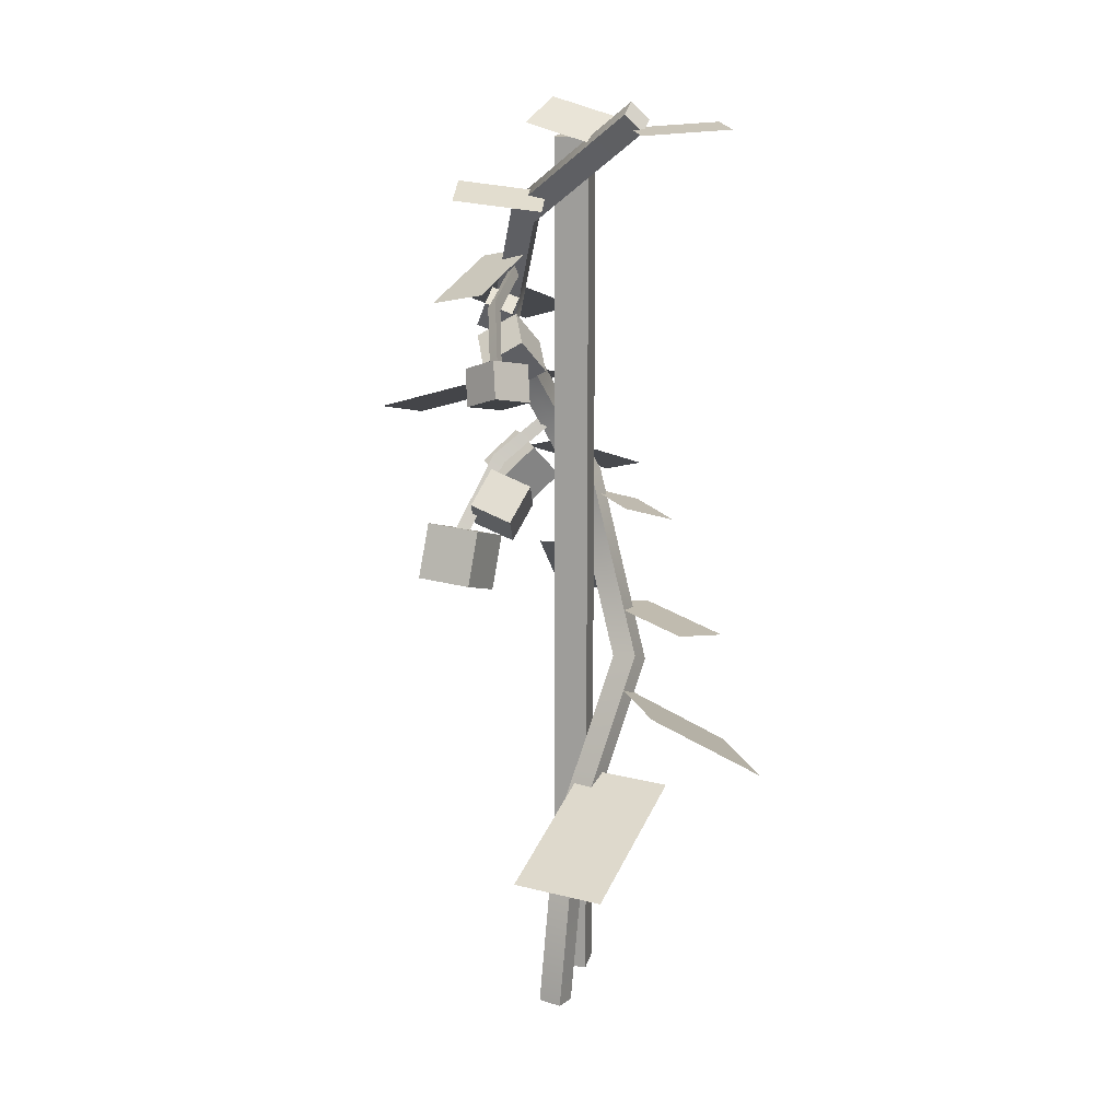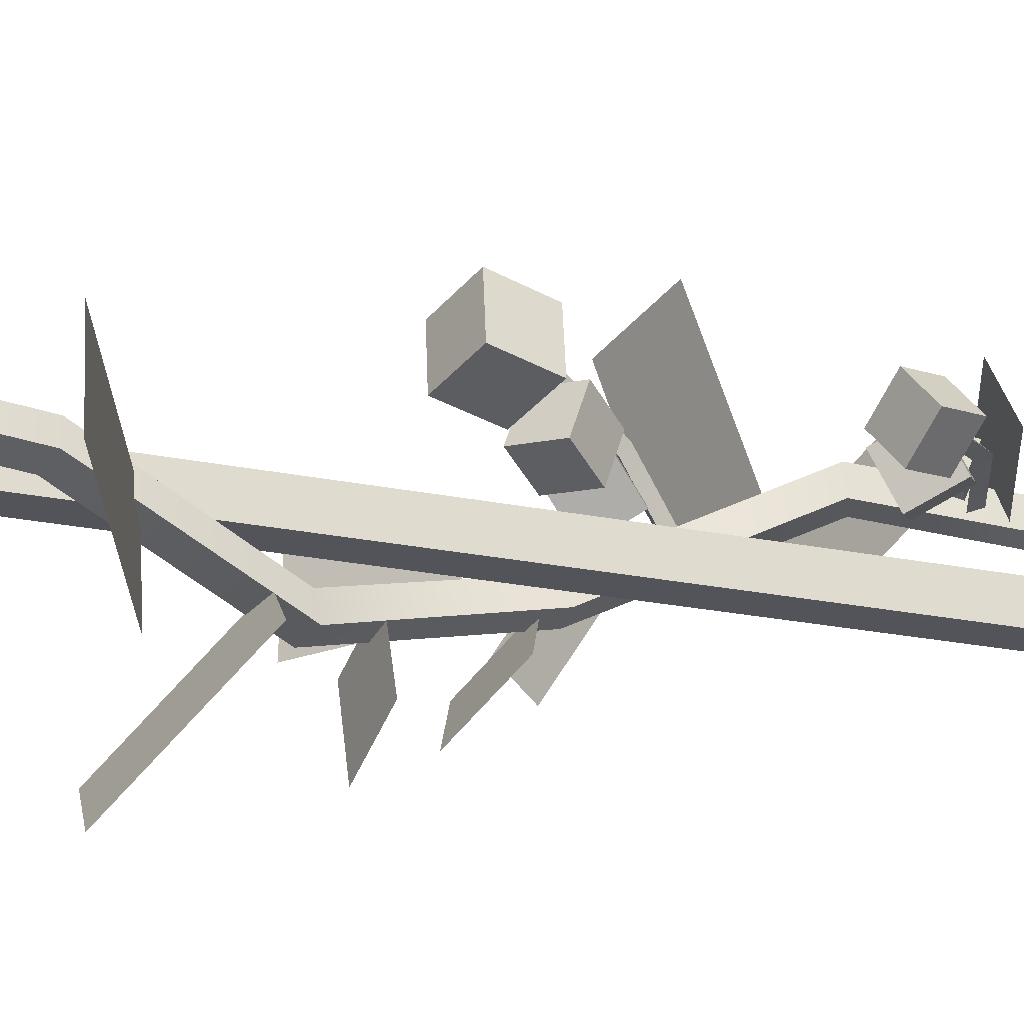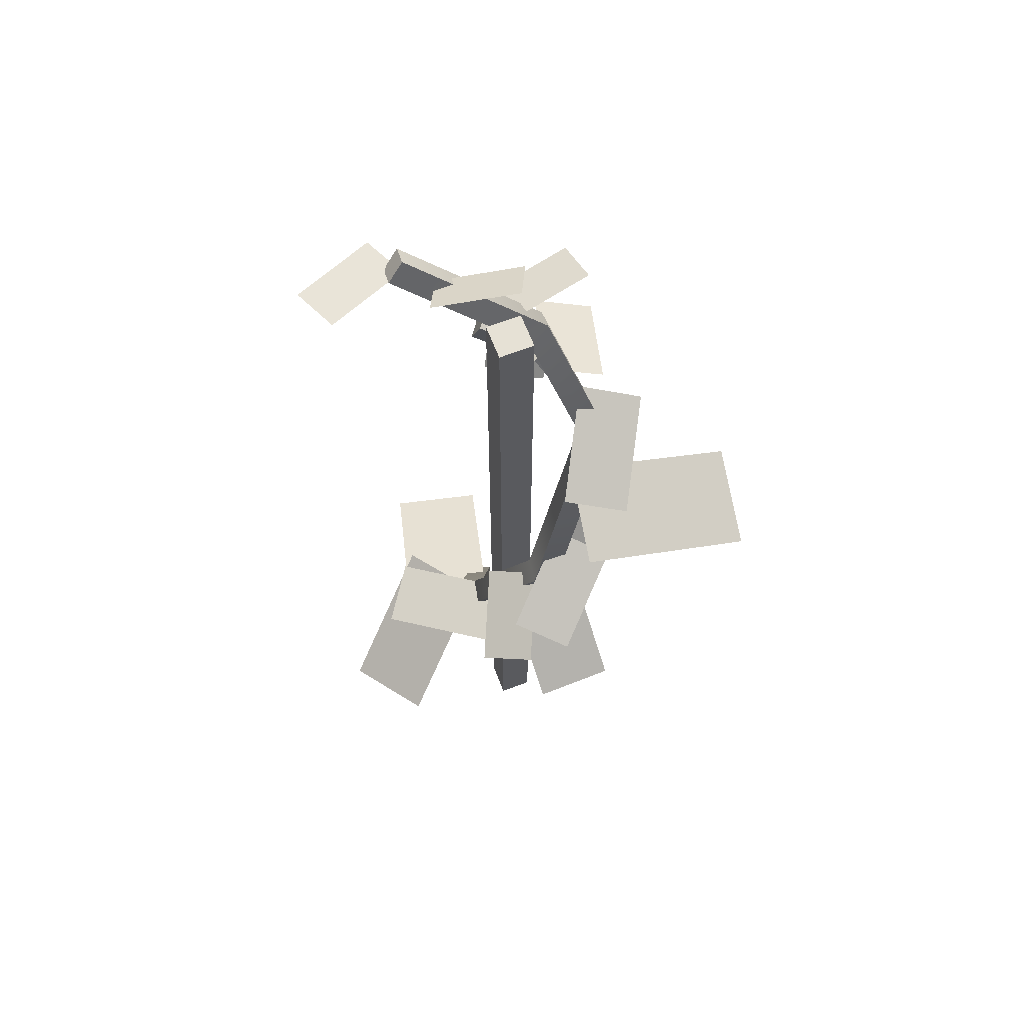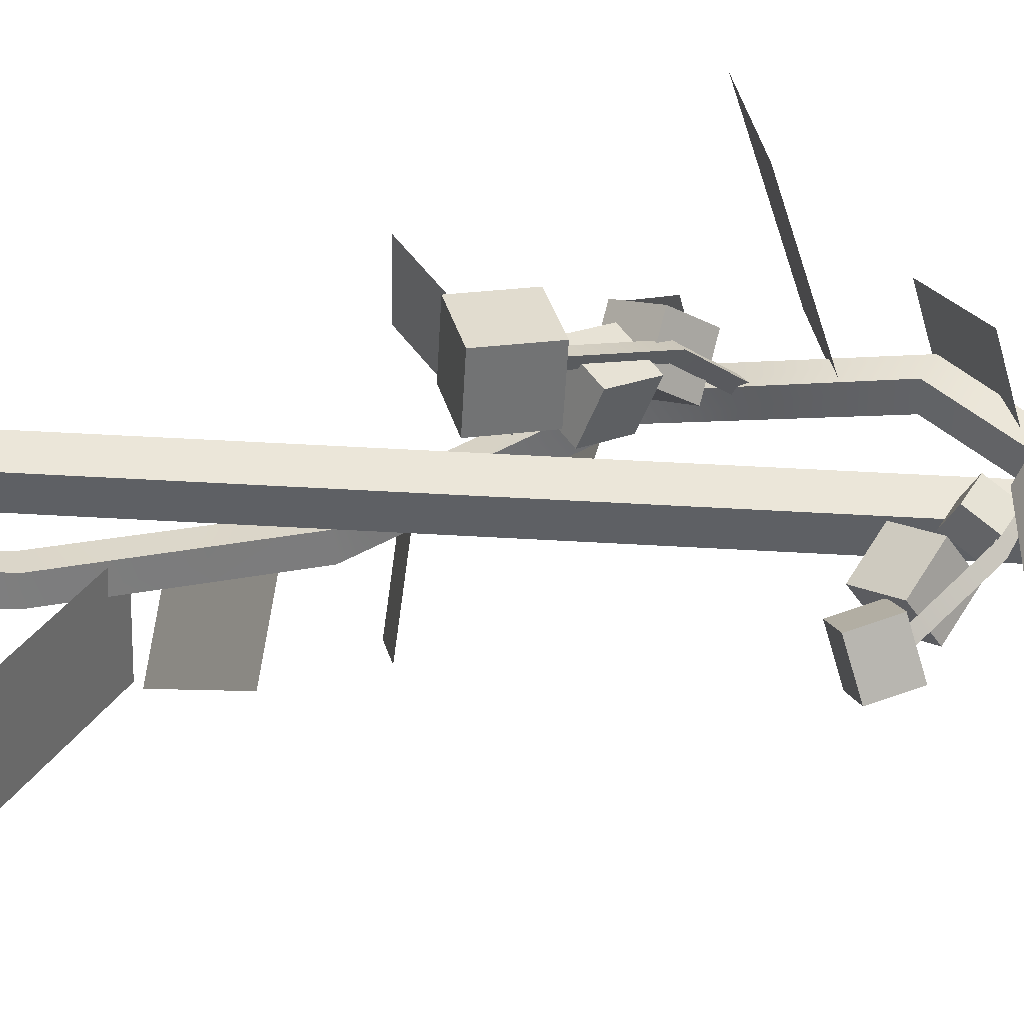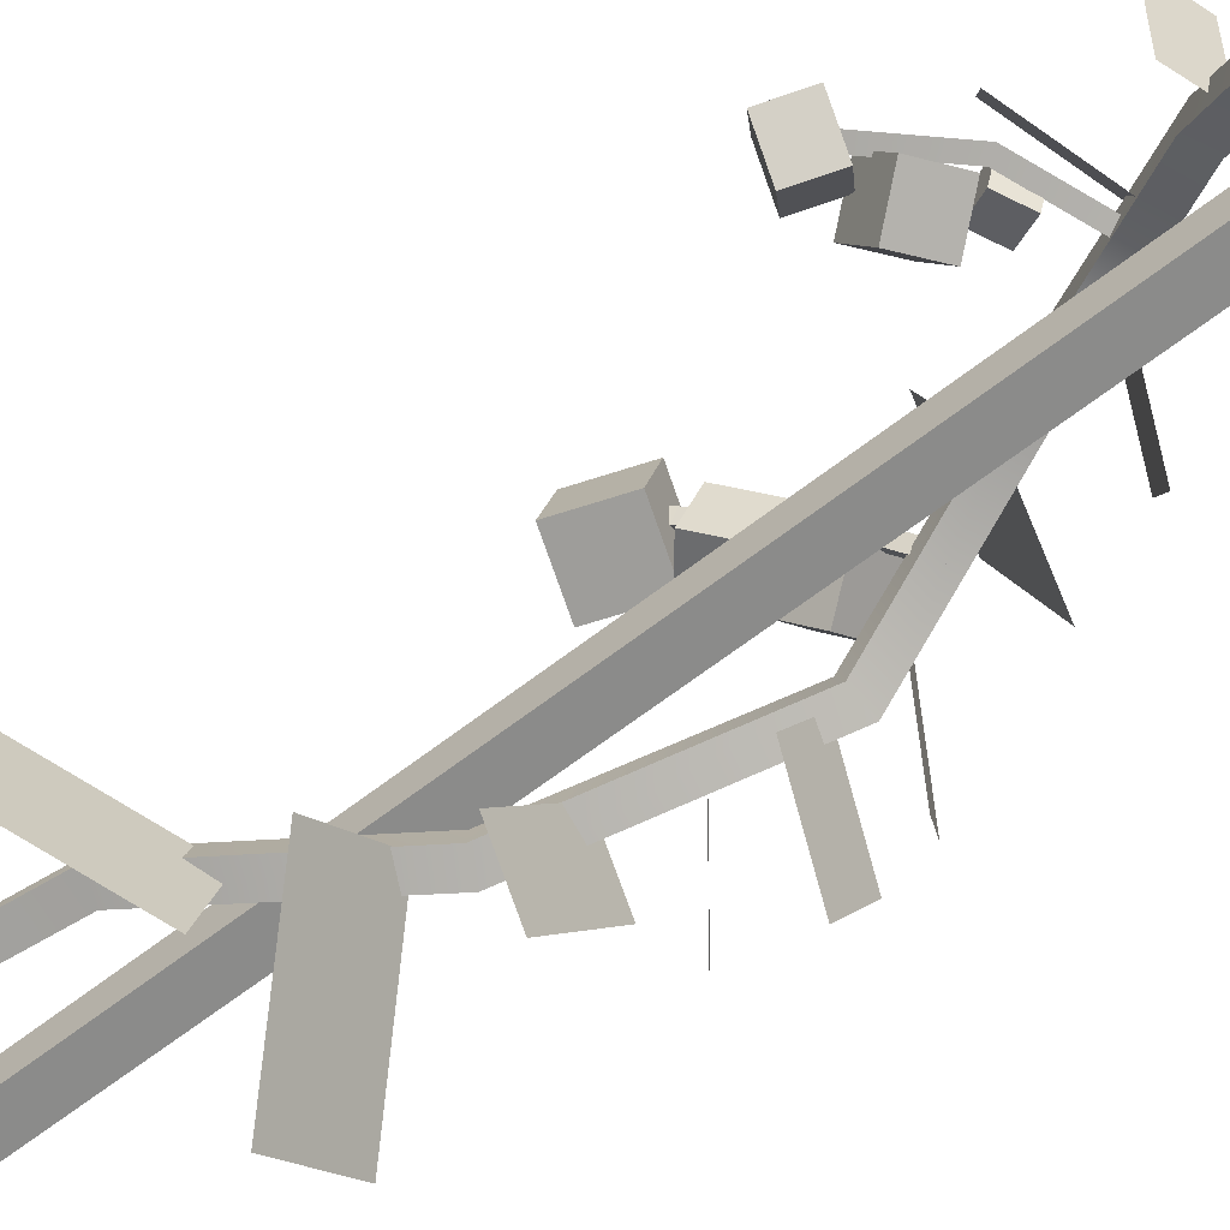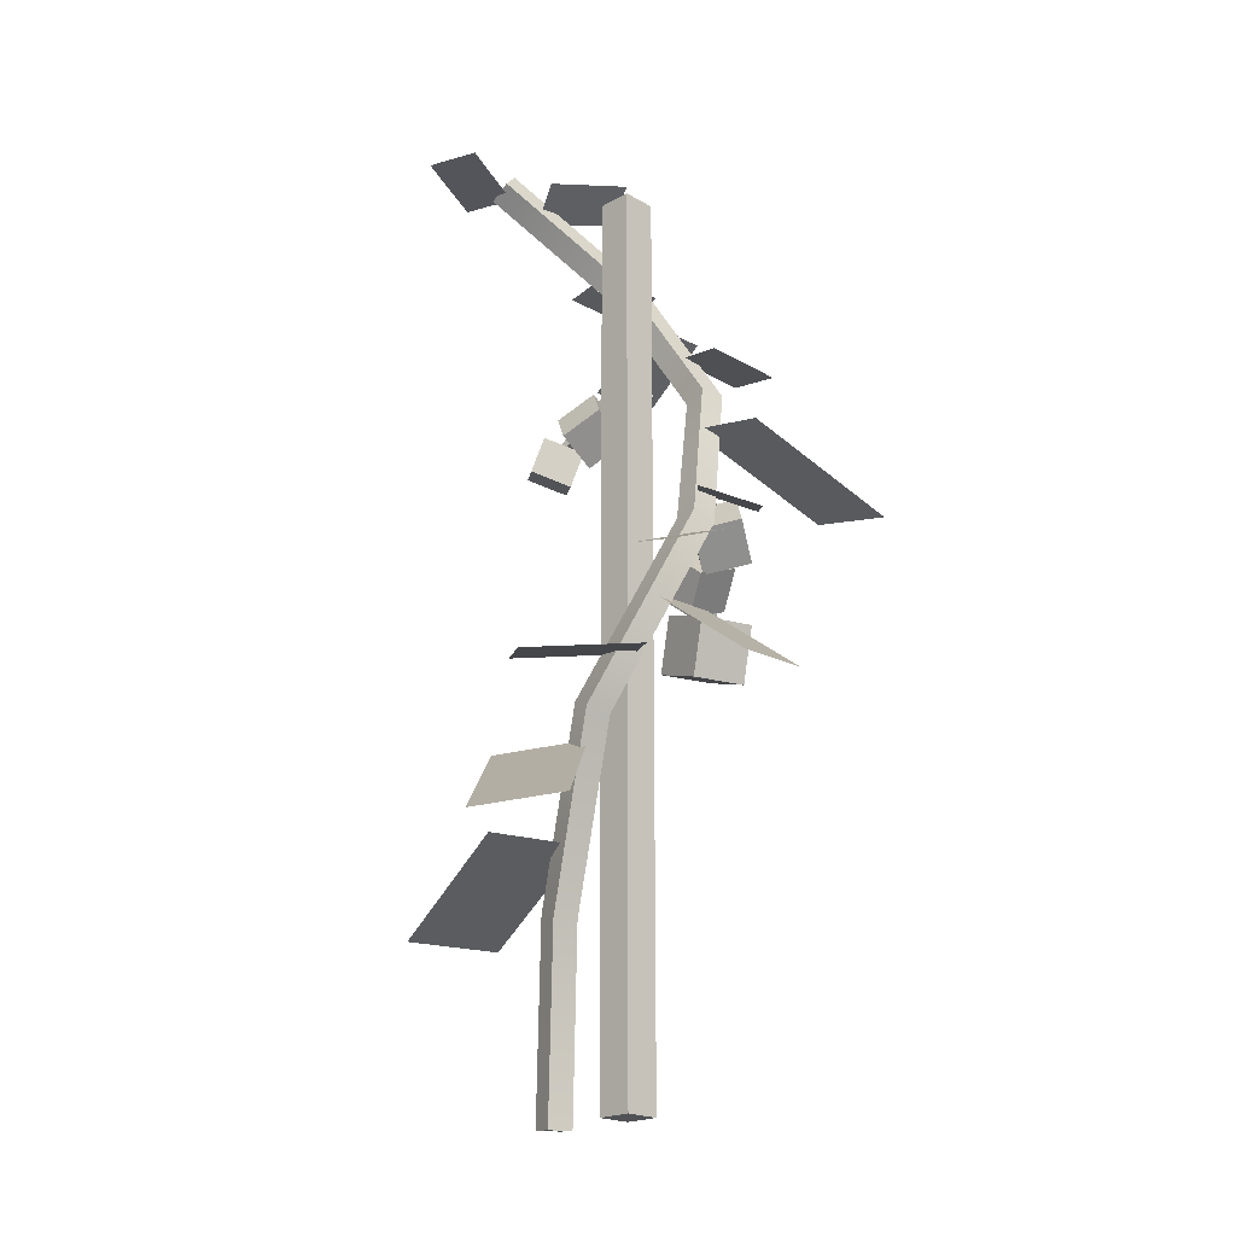
<metadata>
{"format":"obj","ext":"obj","renderer":"f3d","projection":"perspective","resolution":1024,"background":"white","views":[{"elev":16.5,"azim":102.4,"up":"+Y"},{"elev":-23.9,"azim":71.2,"up":"+Z"},{"elev":64.8,"azim":-111.1,"up":"+Y"},{"elev":46.8,"azim":93.9,"up":"+Z"},{"elev":-63.7,"azim":128.2,"up":"+Z"},{"elev":-21.0,"azim":-135.4,"up":"+Y"}]}
</metadata>
<code>
v  0.525 -0.0625 0.475
v  0.525 -0.0625 0.525
v  0.475 -0.0625 0.525
v  0.475 -0.0625 0.475
v  0.525 1.238 0.475
v  0.475 1.238 0.475
v  0.475 1.238 0.525
v  0.525 1.238 0.525
g stake
f 1 2 3 4
f 5 6 7 8
f 8 7 3 2
f 5 8 2 1
f 6 5 1 4
f 7 6 4 3
v  0.5962 0.199 0.4607
v  0.6291 0.2101 0.4704
v  0.6544 -0.06375 0.4886
v  0.6208 -0.06753 0.4784
v  0.6186 0.2124 0.5041
v  0.6439 -0.06247 0.5224
v  0.5857 0.2014 0.4943
v  0.6103 -0.06625 0.5121
v  0.4698 0.445 0.3946
v  0.5011 0.4588 0.4045
v  0.4934 0.4538 0.4398
v  0.4621 0.44 0.4299
v  0.3637 0.7155 0.4873
v  0.4005 0.7143 0.4936
v  0.3944 0.7013 0.5259
v  0.3576 0.7025 0.5196
v  0.445 0.9599 0.5963
v  0.4774 0.9459 0.5989
v  0.4732 0.9449 0.6362
v  0.4408 0.9589 0.6336
v  0.5374 1.135 0.5416
v  0.5692 1.12 0.545
v  0.5749 1.139 0.5762
v  0.5432 1.154 0.5728
v  0.6169 1.27 0.3718
v  0.6488 1.255 0.3748
v  0.6581 1.279 0.3986
v  0.6262 1.294 0.3955
g vine
f 9 10 11 12
f 10 13 14 11
f 14 13 15 16
f 16 15 9 12
f 9 17 18 10
f 10 18 19 13
f 13 19 20 15
f 15 20 17 9
f 17 21 22 18
f 18 22 23 19
f 19 23 24 20
f 20 24 21 17
f 21 25 26 22
f 22 26 27 23
f 23 27 28 24
f 24 28 25 21
f 25 29 30 26
f 26 30 31 27
f 27 31 32 28
f 28 32 29 25
f 29 33 34 30
f 30 34 35 31
f 35 36 32 31
f 36 33 29 32
f 11 14 16 12
f 35 34 33 36
v  0.5571 0.2909 0.4732
v  0.7765 0.1929 0.5292
v  0.8101 0.1915 0.3953
v  0.5906 0.2895 0.3393
g leaf
f 37 38 39 40
v  0.5056 0.4143 0.4322
v  0.3835 0.2886 0.2825
v  0.4885 0.274 0.2092
v  0.6106 0.3997 0.3589
g leaf001
f 44 43 42 41
v  0.4186 0.6056 0.4612
v  0.261 0.4864 0.4647
v  0.2614 0.4892 0.5752
v  0.419 0.6084 0.5717
g leaf002
f 45 46 47 48
v  0.4501 0.5265 0.4614
v  0.5474 0.5106 0.3292
v  0.4735 0.4933 0.2769
v  0.3762 0.5092 0.4091
g leaf003
f 49 50 51 52
v  0.387 0.6902 0.4986
v  0.2693 0.6447 0.445
v  0.3065 0.6235 0.3814
v  0.4242 0.6691 0.435
g leaf004
f 56 55 54 53
v  0.4464 0.8881 0.5756
v  0.4253 0.8123 0.8208
v  0.2879 0.7759 0.7976
v  0.309 0.8516 0.5525
g leaf005
f 60 59 58 57
v  0.4079 0.7701 0.5412
v  0.3077 0.7141 0.4348
v  0.254 0.6884 0.4989
v  0.3542 0.7443 0.6053
g leaf006
f 61 62 63 64
v  0.5011 1.03 0.6075
v  0.3634 0.9693 0.5312
v  0.3294 0.9415 0.6147
v  0.4671 1.002 0.6909
g leaf007
f 65 66 67 68
v  0.52 1.079 0.5601
v  0.659 1.029 0.5996
v  0.6301 1.011 0.6779
v  0.4911 1.06 0.6384
g leaf008
f 72 71 70 69
v  0.5644 1.264 0.411
v  0.5254 1.293 0.5262
v  0.5815 1.261 0.5531
v  0.6206 1.232 0.4379
g leaf009
f 73 74 75 76
v  0.6307 1.143 0.5191
v  0.651 1.158 0.6415
v  0.5848 1.179 0.65
v  0.5644 1.164 0.5276
g leaf010
f 80 79 78 77
v  0.6335 1.26 0.3962
v  0.5846 1.266 0.2813
v  0.6487 1.261 0.2538
v  0.6975 1.255 0.3687
g leaf011
f 84 83 82 81
v  0.6793 0.8716 0.566
v  0.712 0.8915 0.5177
v  0.7593 0.9044 0.555
v  0.7266 0.8846 0.6034
v  0.6599 0.9215 0.5733
v  0.7072 0.9344 0.6107
v  0.74 0.9542 0.5623
v  0.6927 0.9413 0.5249
g tomato_ripe
f 85 86 87 88
f 89 90 91 92
f 85 88 90 89
f 88 87 91 90
f 87 86 92 91
f 86 85 89 92
v  0.5616 0.9949 0.62
v  0.5557 0.9795 0.5824
v  0.5927 0.9618 0.5838
v  0.5986 0.9772 0.6214
v  0.5783 1.029 0.6036
v  0.6153 1.011 0.605
v  0.6095 0.9955 0.5674
v  0.5724 1.013 0.5659
g tomato_unripe
f 93 94 95 96
f 97 98 99 100
f 93 96 98 97
f 96 95 99 98
f 95 94 100 99
f 94 93 97 100
v  0.5248 1.056 0.5817
v  0.6253 1.016 0.5877
v  0.616 1.002 0.5829
v  0.5189 1.04 0.5771
v  0.6196 1.005 0.5998
v  0.5196 1.045 0.5938
v  0.7087 0.9398 0.5646
v  0.6967 0.928 0.5605
v  0.7024 0.9292 0.5768
g Line001
f 101 102 103 104
f 104 103 105 106
f 106 105 102 101
f 102 107 108 103
f 103 108 109 105
f 105 109 107 102
f 104 106 101
f 109 108 107
v  0.5896 0.9208 0.5881
v  0.5871 0.9534 0.5325
v  0.6395 0.9222 0.5118
v  0.6421 0.8895 0.5674
v  0.627 0.9668 0.6135
v  0.6795 0.9355 0.5927
v  0.677 0.9682 0.5372
v  0.6245 0.9994 0.5579
g tomato_unripe001
f 110 111 112 113
f 114 115 116 117
f 110 113 115 114
f 113 112 116 115
f 112 111 117 116
f 111 110 114 117
v  0.4981 0.5492 0.6287
v  0.5764 0.5753 0.646
v  0.5572 0.5787 0.7281
v  0.4788 0.5526 0.7108
v  0.4734 0.6294 0.6196
v  0.4541 0.6328 0.7017
v  0.5325 0.6589 0.719
v  0.5517 0.6555 0.6369
g tomato_unripe003
f 118 119 120 121
f 122 123 124 125
f 118 121 123 122
f 121 120 124 123
f 120 119 125 124
f 119 118 122 125
v  0.4368 0.671 0.5787
v  0.4881 0.7128 0.5705
v  0.53 0.6657 0.5923
v  0.4787 0.6239 0.6005
v  0.4289 0.6929 0.6411
v  0.4708 0.6459 0.663
v  0.522 0.6877 0.6548
v  0.4801 0.7348 0.6329
g tomato_unripe004
f 126 127 128 129
f 130 131 132 133
f 126 129 131 130
f 129 128 132 131
f 128 127 133 132
f 127 126 130 133
v  0.411 0.8273 0.5474
v  0.4522 0.7512 0.6363
v  0.4529 0.7393 0.6199
v  0.4131 0.8128 0.534
v  0.4369 0.7393 0.6321
v  0.396 0.8149 0.5438
v  0.5158 0.6446 0.6821
v  0.5144 0.6361 0.6642
v  0.5001 0.6333 0.6776
g Line002
f 134 135 136 137
f 137 136 138 139
f 139 138 135 134
f 135 140 141 136
f 136 141 142 138
f 138 142 140 135
f 137 139 134
f 142 141 140
v  0.3644 0.7304 0.583
v  0.4174 0.7165 0.5422
v  0.4406 0.6711 0.5877
v  0.3876 0.685 0.6285
v  0.4008 0.7795 0.6135
v  0.424 0.7341 0.659
v  0.477 0.7203 0.6182
v  0.4538 0.7657 0.5727
g tomato_unripe005
f 143 144 145 146
f 147 148 149 150
f 143 146 148 147
f 146 145 149 148
f 145 144 150 149
f 144 143 147 150

</code>
